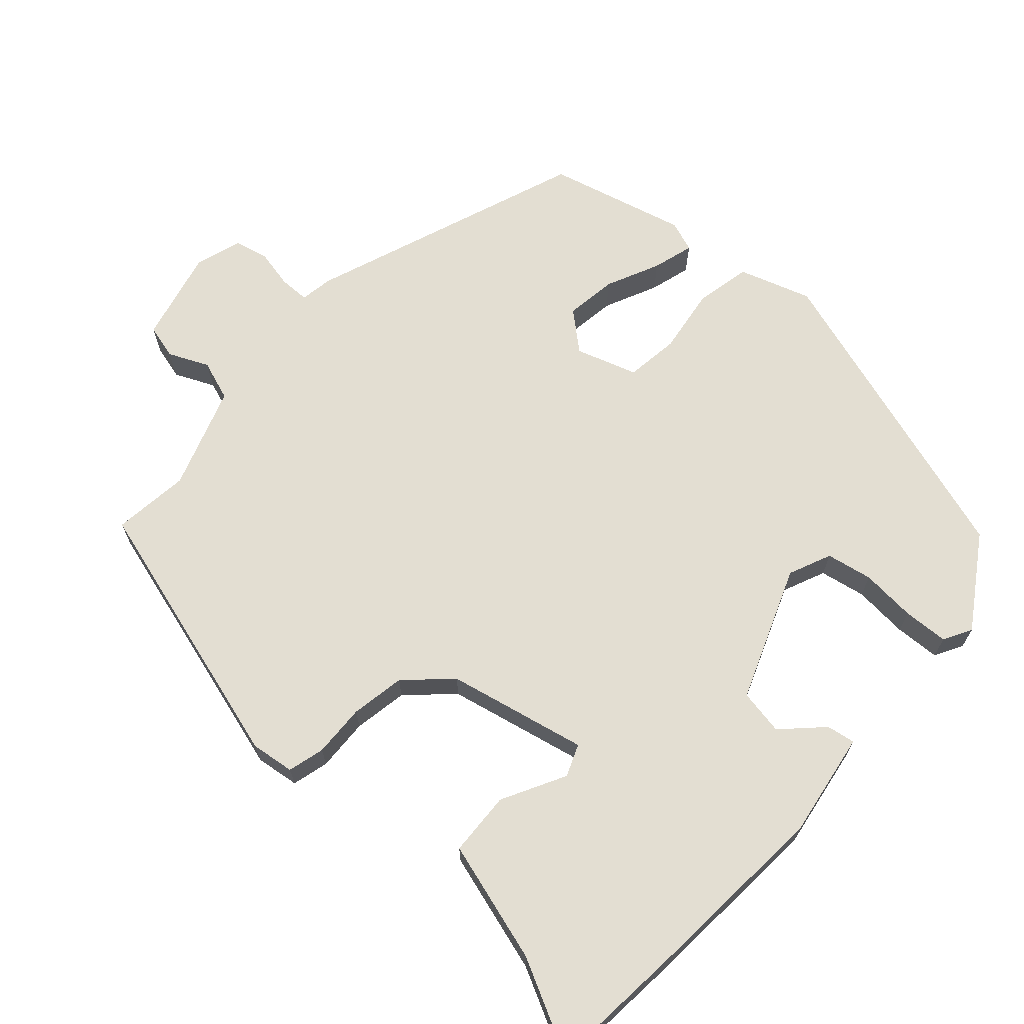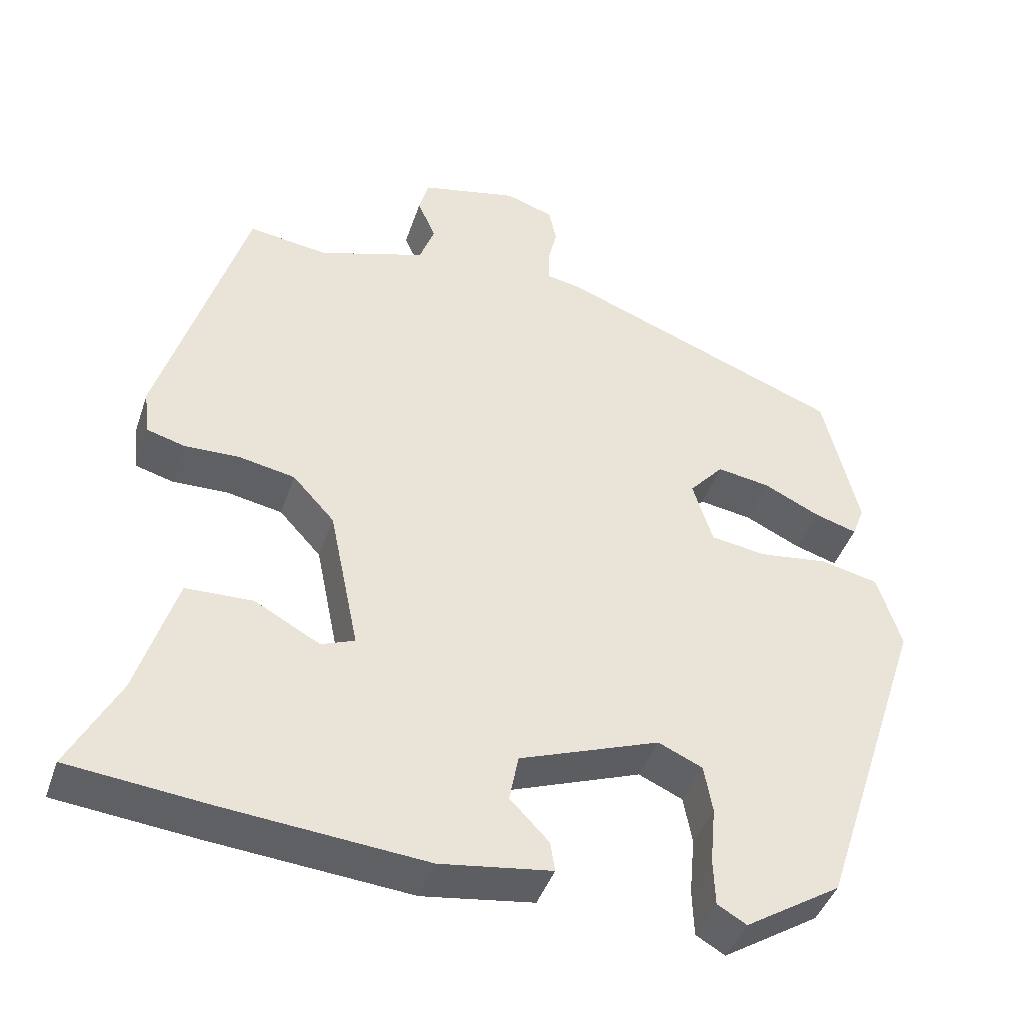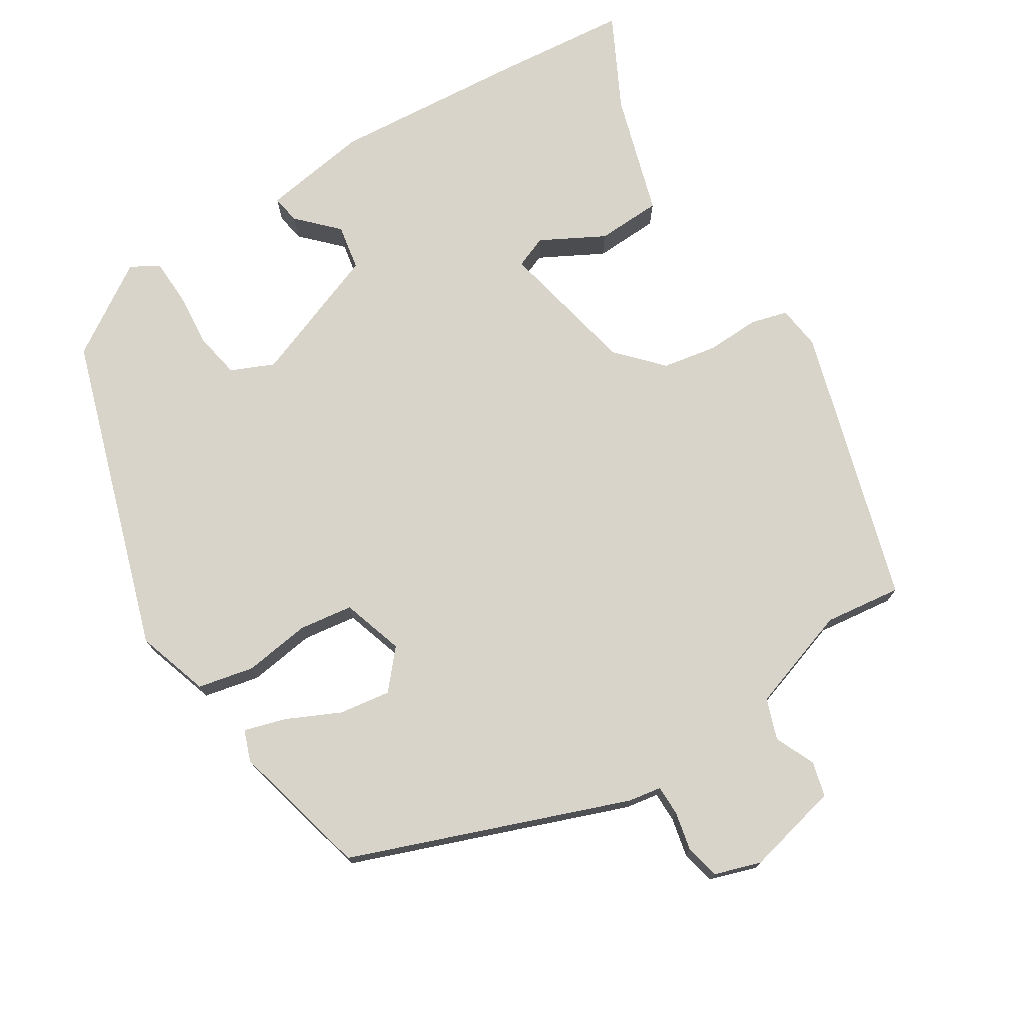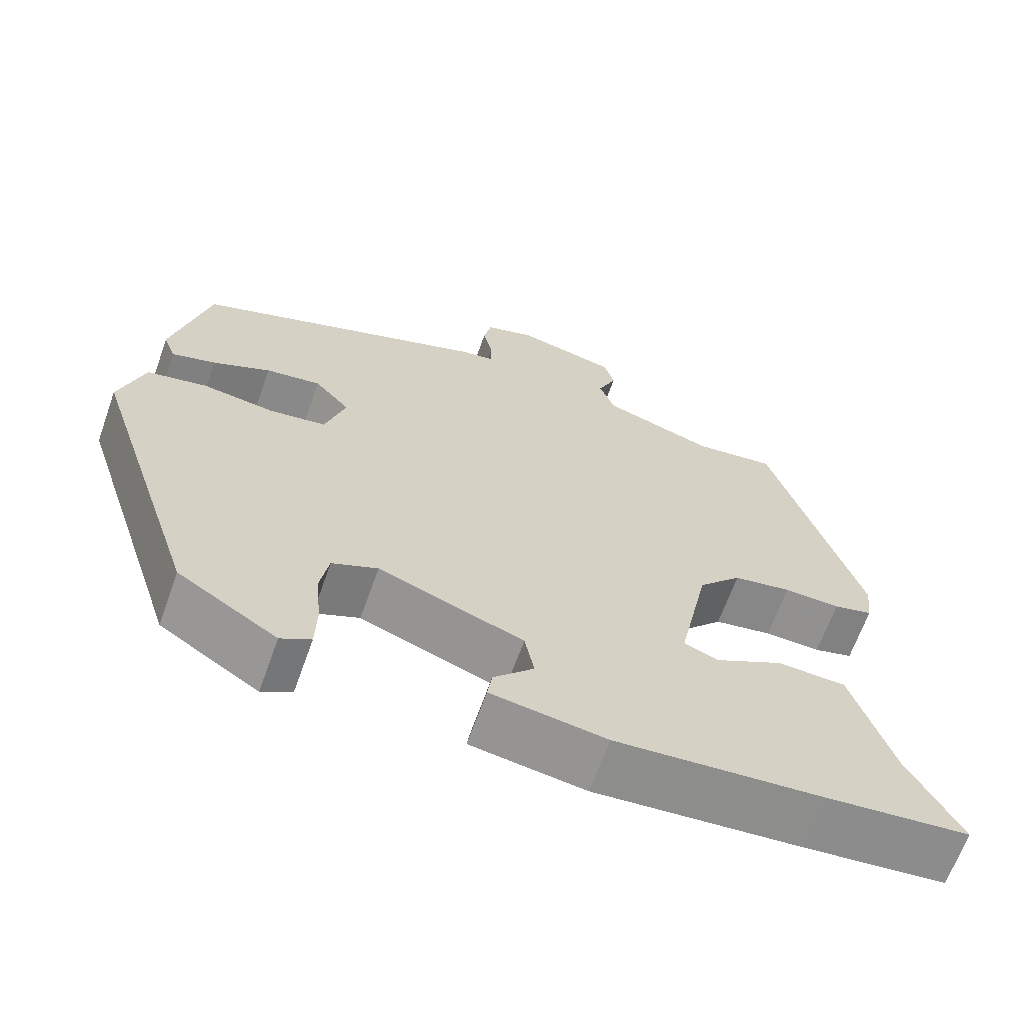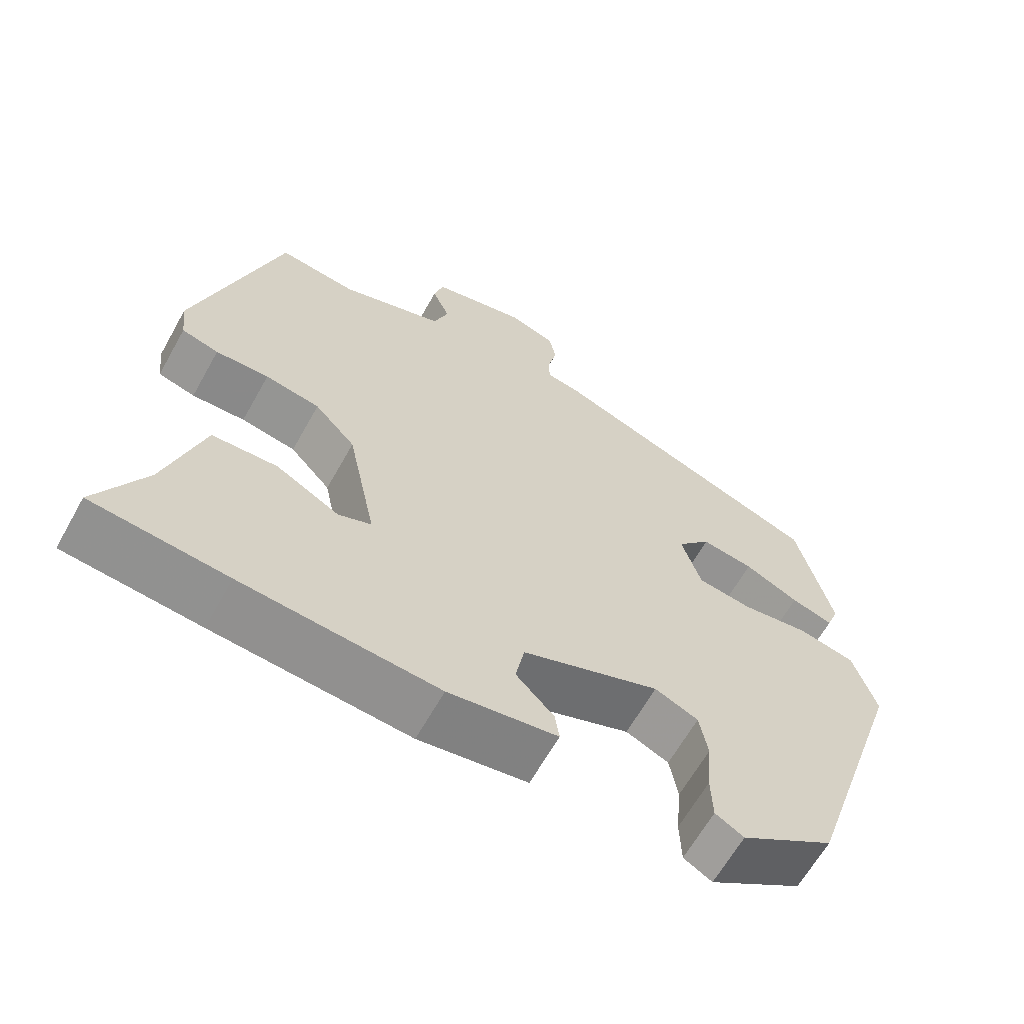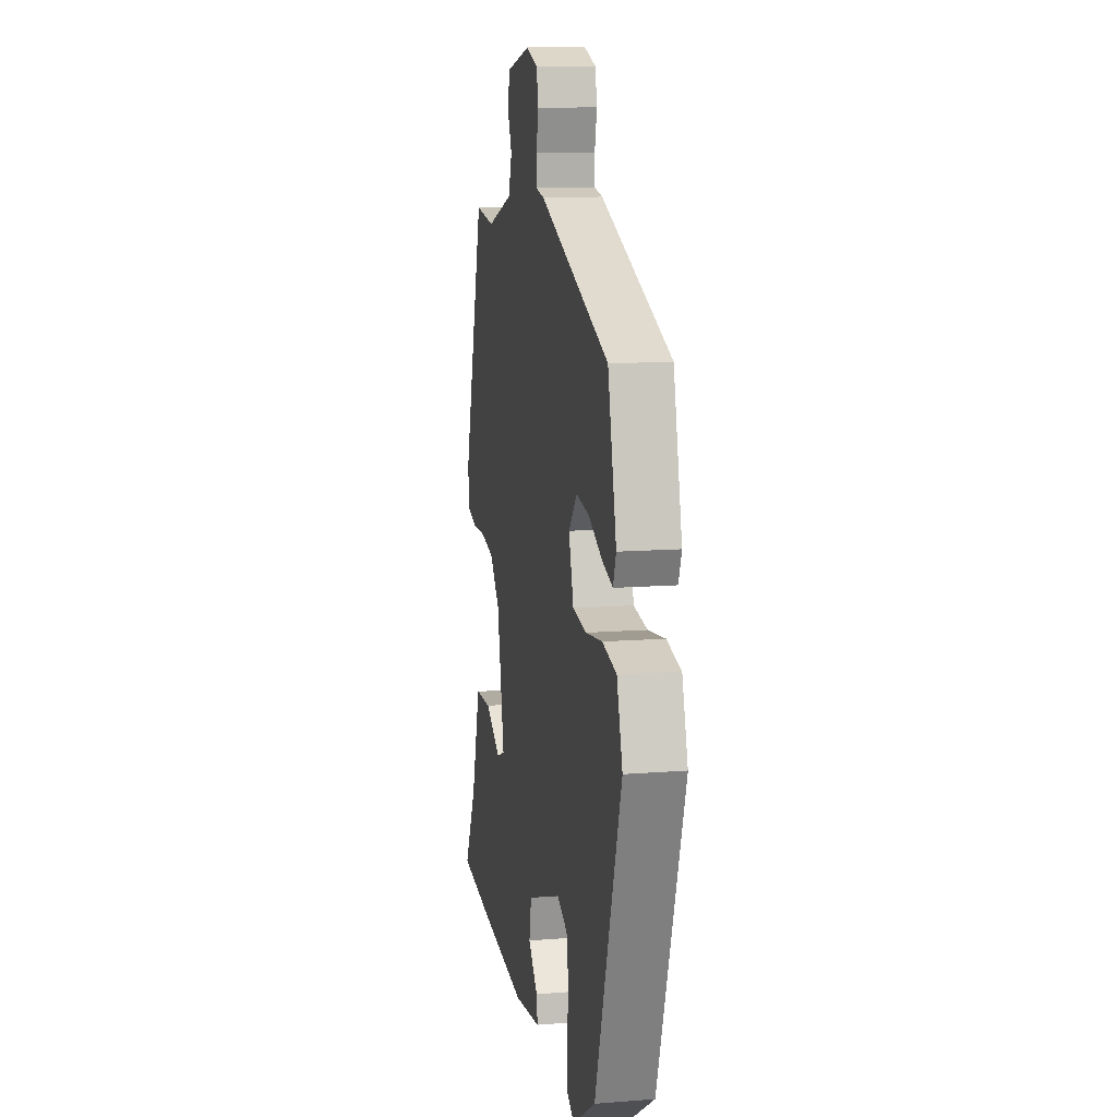
<metadata>
{"format":"obj","ext":"obj","renderer":"f3d","projection":"perspective","resolution":1024,"background":"white","views":[{"elev":67.6,"azim":131.2,"up":"+Y"},{"elev":-43.0,"azim":161.9,"up":"+Z"},{"elev":74.8,"azim":-32.5,"up":"+Y"},{"elev":-65.8,"azim":-19.6,"up":"+Z"},{"elev":-63.9,"azim":150.8,"up":"+Z"},{"elev":12.1,"azim":-100.6,"up":"+Z"}]}
</metadata>
<code>
v 0.549 0.07 -0.495
v 0.367 0.07 -0.514
v 0.104 0.07 -0.537
v -0.042 0.07 -0.516
v -0.036 0.07 -0.477
v 0.015 0.07 -0.424
v 0.003 0.07 -0.362
v -0.181 0.07 -0.294
v -0.239 0.07 -0.32
v -0.25 0.07 -0.383
v -0.243 0.07 -0.458
v -0.245 0.07 -0.52
v -0.283 0.07 -0.542
v -0.408 0.07 -0.463
v -0.549 0.07 -0.034
v -0.518 0.07 0.065
v -0.442 0.07 0.082
v -0.351 0.07 0.07
v -0.278 0.07 0.081
v -0.252 0.07 0.165
v -0.297 0.07 0.216
v -0.367 0.07 0.205
v -0.44 0.07 0.17
v -0.496 0.07 0.153
v -0.512 0.07 0.195
v -0.466 0.07 0.385
v -0.091 0.07 0.529
v -0.046 0.07 0.537
v -0.046 0.07 0.578
v -0.058 0.07 0.631
v -0.048 0.07 0.678
v 0.015 0.07 0.699
v 0.143 0.07 0.67
v 0.156 0.07 0.623
v 0.132 0.07 0.568
v 0.152 0.07 0.513
v 0.293 0.07 0.467
v 0.398 0.07 0.481
v 0.511 0.07 0.106
v 0.504 0.07 0.046
v 0.454 0.07 0.032
v 0.382 0.07 0.034
v 0.308 0.07 0.02
v 0.253 0.07 -0.04
v 0.214 0.07 -0.231
v 0.258 0.07 -0.248
v 0.344 0.07 -0.201
v 0.432 0.07 -0.204
v 0.483 0.07 -0.369
v 0.549 0 -0.495
v 0.367 0 -0.514
v 0.104 0 -0.537
v -0.042 0 -0.516
v -0.036 0 -0.477
v 0.015 0 -0.424
v 0.003 0 -0.362
v -0.181 0 -0.294
v -0.239 0 -0.32
v -0.25 0 -0.383
v -0.243 0 -0.458
v -0.245 0 -0.52
v -0.283 0 -0.542
v -0.408 0 -0.463
v -0.549 0 -0.034
v -0.518 0 0.065
v -0.442 0 0.082
v -0.351 0 0.07
v -0.278 0 0.081
v -0.252 0 0.165
v -0.297 0 0.216
v -0.367 0 0.205
v -0.44 0 0.17
v -0.496 0 0.153
v -0.512 0 0.195
v -0.466 0 0.385
v -0.091 0 0.529
v -0.046 0 0.537
v -0.046 0 0.578
v -0.058 0 0.631
v -0.048 0 0.678
v 0.015 0 0.699
v 0.143 0 0.67
v 0.156 0 0.623
v 0.132 0 0.568
v 0.152 0 0.513
v 0.293 0 0.467
v 0.398 0 0.481
v 0.511 0 0.106
v 0.504 0 0.046
v 0.454 0 0.032
v 0.382 0 0.034
v 0.308 0 0.02
v 0.253 0 -0.04
v 0.214 0 -0.231
v 0.258 0 -0.248
v 0.344 0 -0.201
v 0.432 0 -0.204
v 0.483 0 -0.369
f 46 47 48 49
f 45 46 49 1
f 39 40 41 42
f 37 38 39 42
f 36 37 42 43
f 35 36 43 44
f 33 34 35
f 32 33 35
f 29 30 31 32
f 28 29 32 35
f 22 23 24 25
f 21 22 25 26
f 15 16 17 18
f 15 18 19
f 14 15 19
f 13 14 19 20
f 10 11 12 13
f 9 10 13 20
f 3 4 5 6
f 3 6 7
f 45 1 2 3
f 45 3 7
f 44 45 7 8
f 21 26 27 28
f 20 21 28 35
f 20 35 44
f 8 9 20 44
f 98 97 96 95
f 50 98 95 94
f 91 90 89 88
f 91 88 87 86
f 92 91 86 85
f 93 92 85 84
f 84 83 82
f 84 82 81
f 81 80 79 78
f 84 81 78 77
f 74 73 72 71
f 75 74 71 70
f 67 66 65 64
f 68 67 64
f 68 64 63
f 69 68 63 62
f 62 61 60 59
f 69 62 59 58
f 55 54 53 52
f 56 55 52
f 52 51 50 94
f 56 52 94
f 57 56 94 93
f 77 76 75 70
f 84 77 70 69
f 93 84 69
f 93 69 58 57
f 1 50 51 2
f 2 51 52 3
f 3 52 53 4
f 4 53 54 5
f 5 54 55 6
f 6 55 56 7
f 7 56 57 8
f 8 57 58 9
f 9 58 59 10
f 10 59 60 11
f 11 60 61 12
f 12 61 62 13
f 13 62 63 14
f 14 63 64 15
f 15 64 65 16
f 16 65 66 17
f 17 66 67 18
f 18 67 68 19
f 19 68 69 20
f 20 69 70 21
f 21 70 71 22
f 22 71 72 23
f 23 72 73 24
f 24 73 74 25
f 25 74 75 26
f 26 75 76 27
f 27 76 77 28
f 28 77 78 29
f 29 78 79 30
f 30 79 80 31
f 31 80 81 32
f 32 81 82 33
f 33 82 83 34
f 34 83 84 35
f 35 84 85 36
f 36 85 86 37
f 37 86 87 38
f 38 87 88 39
f 39 88 89 40
f 40 89 90 41
f 41 90 91 42
f 42 91 92 43
f 43 92 93 44
f 44 93 94 45
f 45 94 95 46
f 46 95 96 47
f 47 96 97 48
f 48 97 98 49
f 49 98 50 1

</code>
